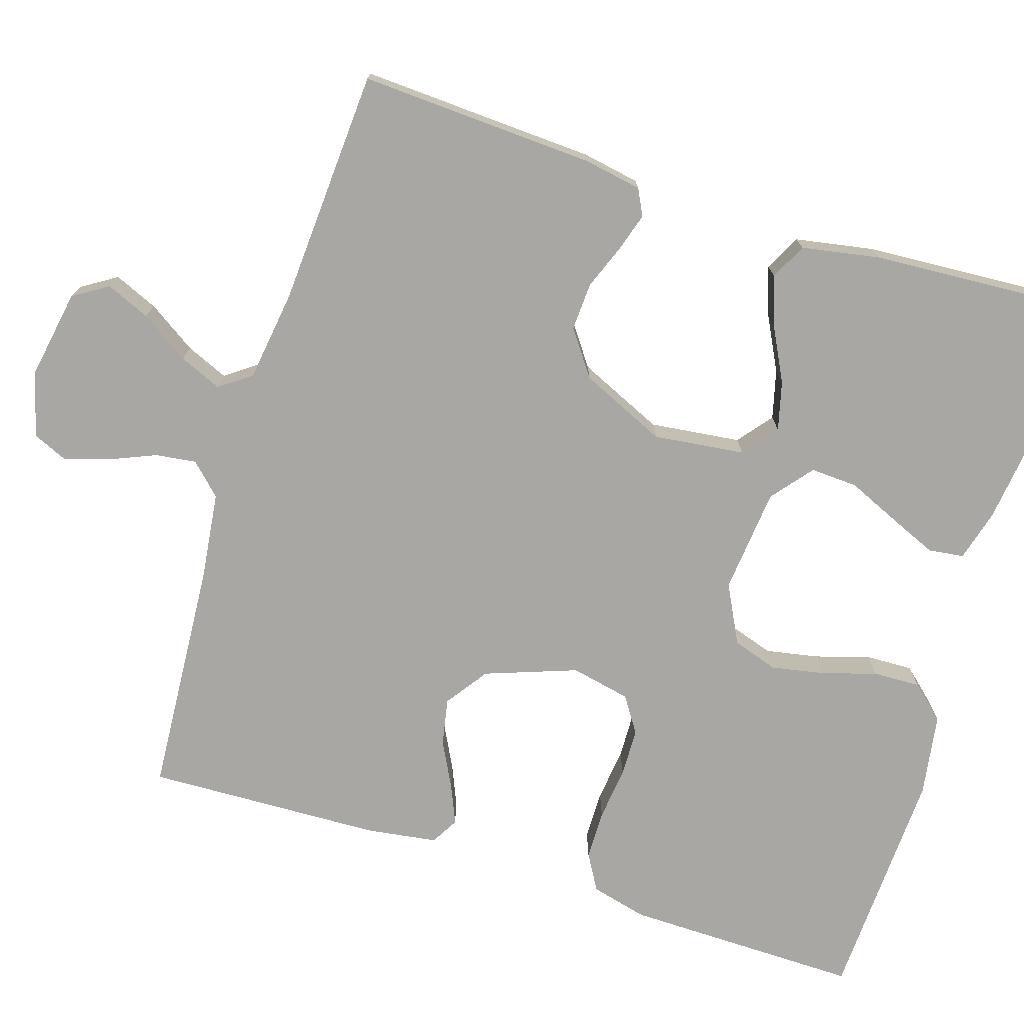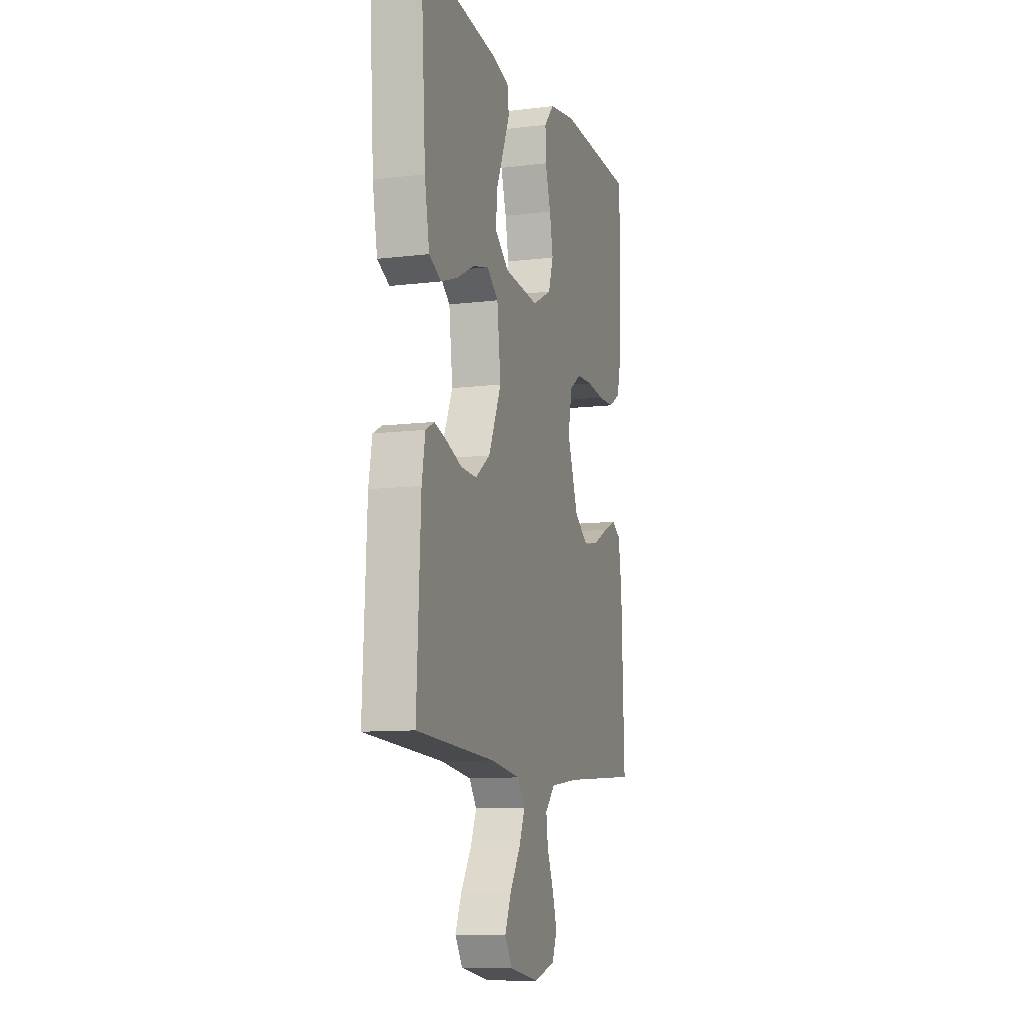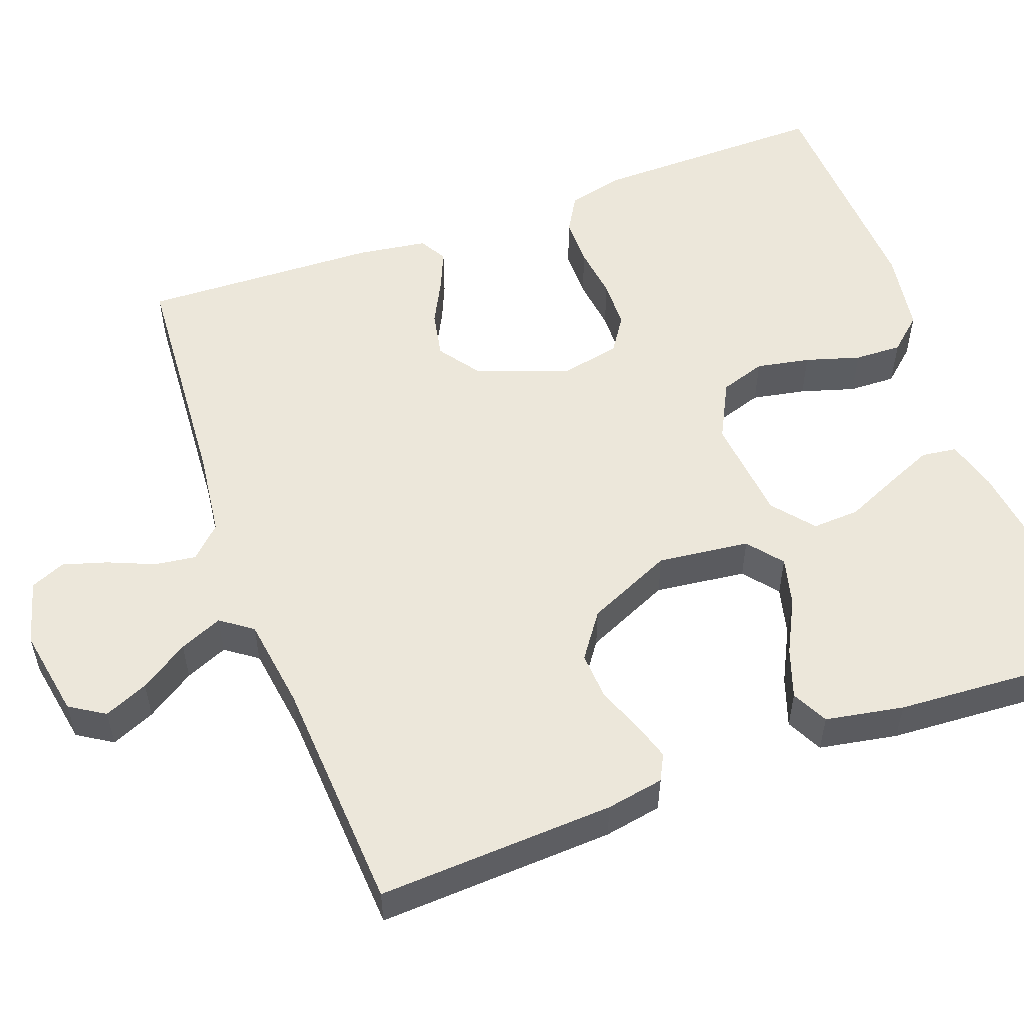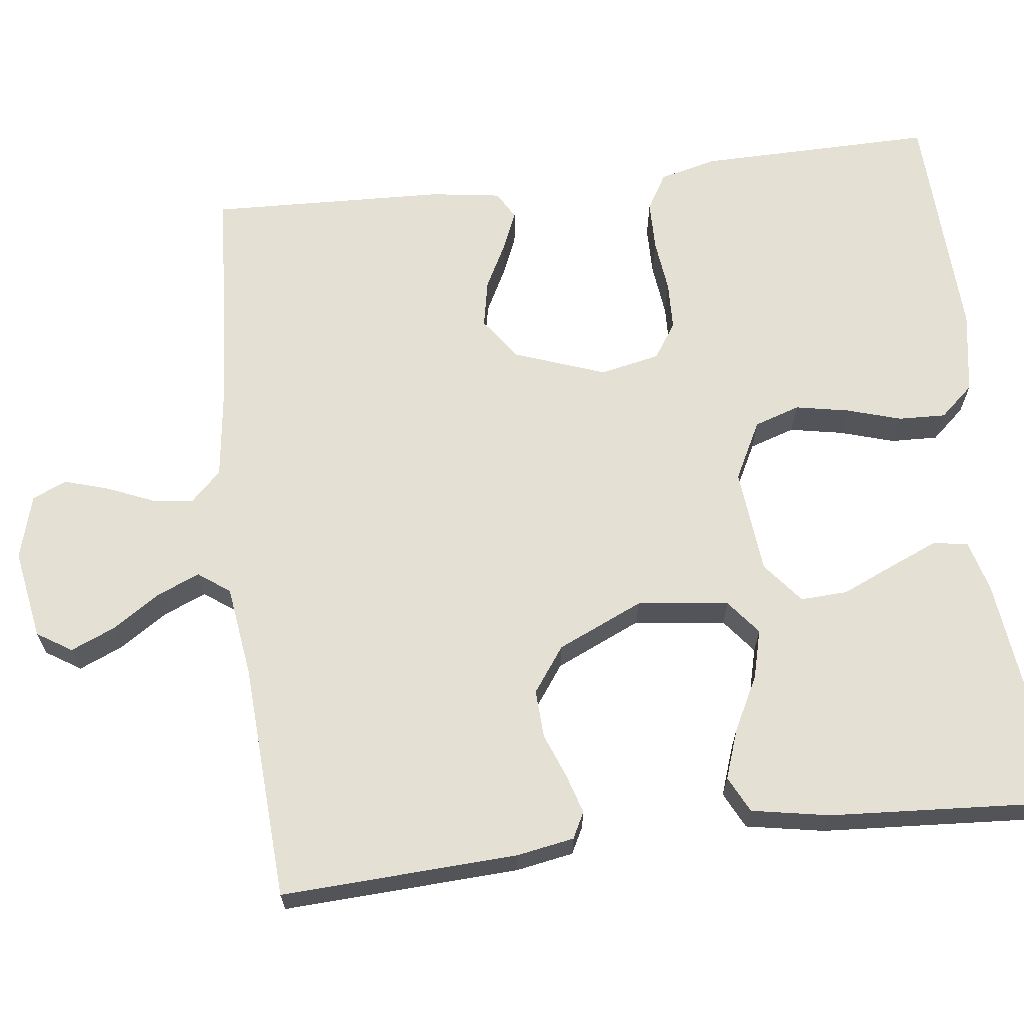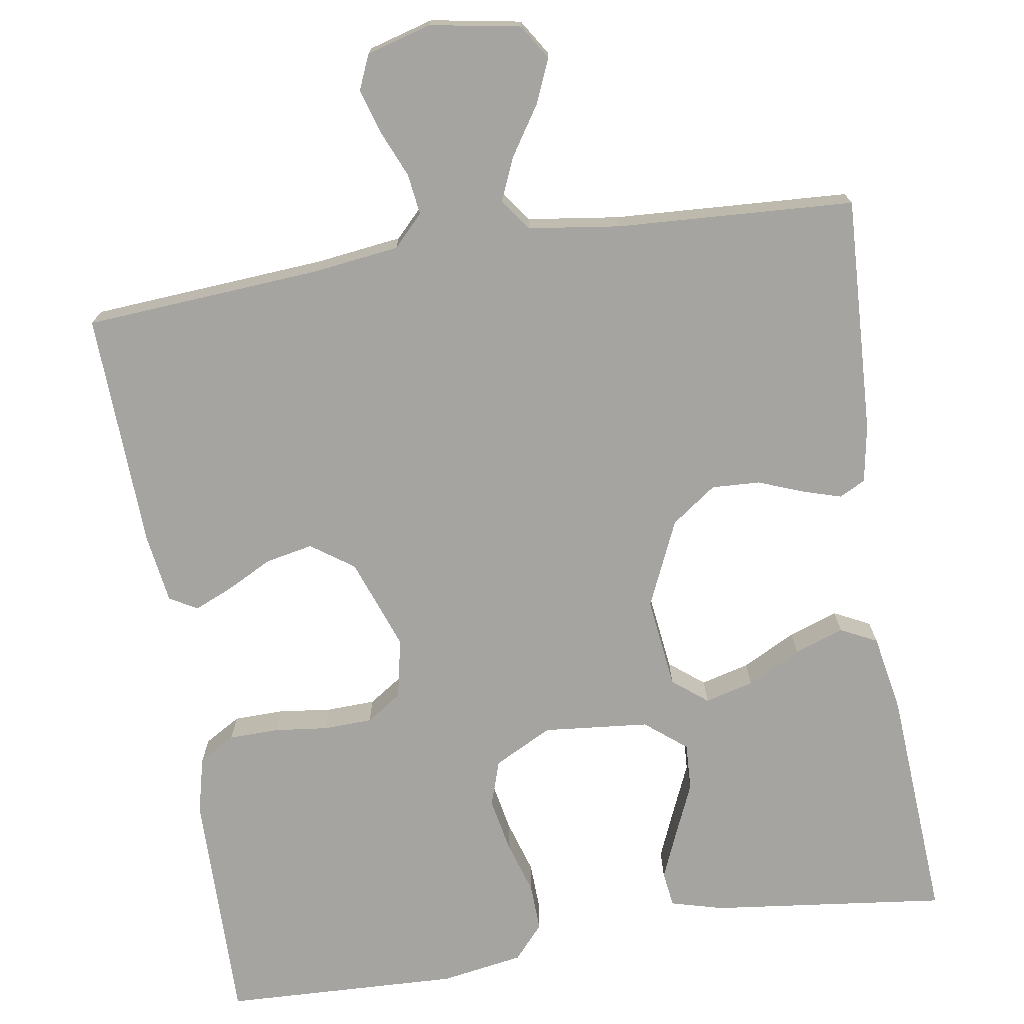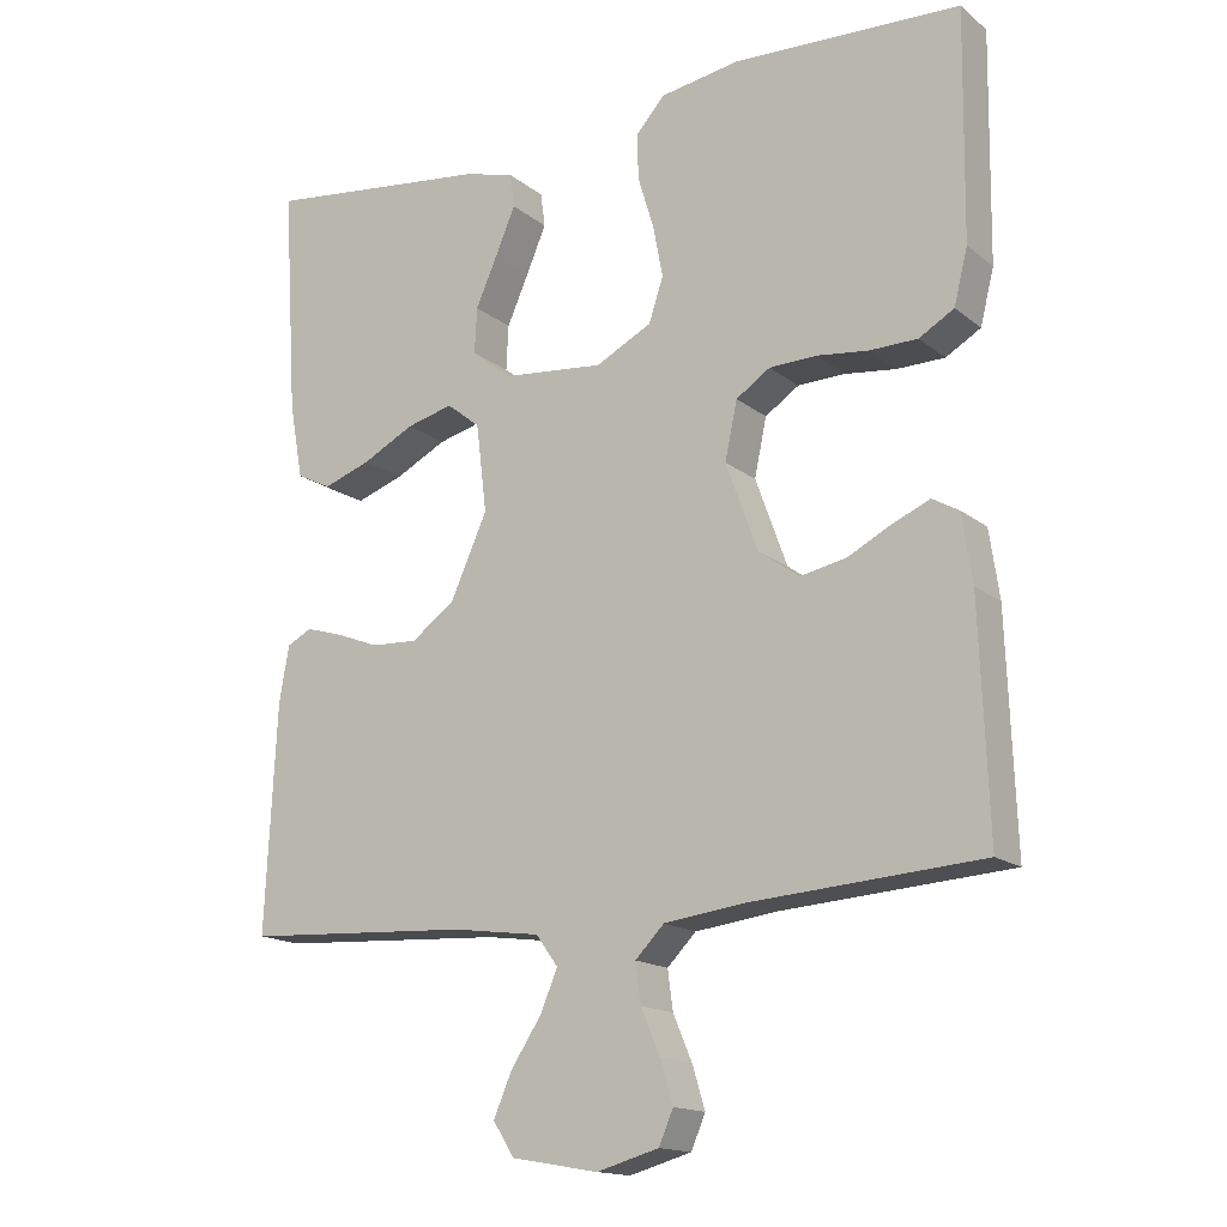
<metadata>
{"format":"obj","ext":"obj","renderer":"f3d","projection":"perspective","resolution":1024,"background":"white","views":[{"elev":-74.5,"azim":-107.6,"up":"+Y"},{"elev":-10.1,"azim":-72.7,"up":"+Z"},{"elev":53.9,"azim":-110.3,"up":"+Y"},{"elev":66.1,"azim":-96.9,"up":"+Y"},{"elev":-73.3,"azim":-170.9,"up":"+Y"},{"elev":-15.8,"azim":32.6,"up":"+Z"}]}
</metadata>
<code>
v -0.5 0.07 0.5
v -0.2 0.07 0.464
v -0.134 0.07 0.446
v -0.128 0.07 0.401
v -0.154 0.07 0.34
v -0.183 0.07 0.274
v -0.186 0.07 0.214
v -0.134 0.07 0.172
v 0 0.07 0.159
v 0.074 0.07 0.197
v 0.093 0.07 0.255
v 0.08 0.07 0.323
v 0.059 0.07 0.392
v 0.057 0.07 0.452
v 0.095 0.07 0.495
v 0.2 0.07 0.512
v 0.5 0.07 0.5
v 0.496 0.07 0.2
v 0.478 0.07 0.128
v 0.432 0.07 0.101
v 0.369 0.07 0.1
v 0.301 0.07 0.108
v 0.239 0.07 0.106
v 0.194 0.07 0.076
v 0.178 0.07 0
v 0.22 0.07 -0.116
v 0.274 0.07 -0.154
v 0.334 0.07 -0.142
v 0.392 0.07 -0.112
v 0.441 0.07 -0.091
v 0.476 0.07 -0.111
v 0.489 0.07 -0.2
v 0.5 0.07 -0.5
v 0.2 0.07 -0.521
v 0.09 0.07 -0.535
v 0.052 0.07 -0.574
v 0.059 0.07 -0.626
v 0.084 0.07 -0.685
v 0.101 0.07 -0.741
v 0.082 0.07 -0.785
v 0 0.07 -0.808
v -0.114 0.07 -0.788
v -0.142 0.07 -0.744
v -0.118 0.07 -0.688
v -0.078 0.07 -0.627
v -0.055 0.07 -0.573
v -0.084 0.07 -0.533
v -0.2 0.07 -0.517
v -0.5 0.07 -0.5
v -0.485 0.07 -0.2
v -0.472 0.07 -0.127
v -0.439 0.07 -0.11
v -0.39 0.07 -0.125
v -0.333 0.07 -0.147
v -0.272 0.07 -0.15
v -0.215 0.07 -0.109
v -0.166 0.07 0
v -0.18 0.07 0.116
v -0.224 0.07 0.151
v -0.286 0.07 0.135
v -0.354 0.07 0.1
v -0.417 0.07 0.078
v -0.463 0.07 0.101
v -0.481 0.07 0.2
v -0.5 0 0.5
v -0.2 0 0.464
v -0.134 0 0.446
v -0.128 0 0.401
v -0.154 0 0.34
v -0.183 0 0.274
v -0.186 0 0.214
v -0.134 0 0.172
v 0 0 0.159
v 0.074 0 0.197
v 0.093 0 0.255
v 0.08 0 0.323
v 0.059 0 0.392
v 0.057 0 0.452
v 0.095 0 0.495
v 0.2 0 0.512
v 0.5 0 0.5
v 0.496 0 0.2
v 0.478 0 0.128
v 0.432 0 0.101
v 0.369 0 0.1
v 0.301 0 0.108
v 0.239 0 0.106
v 0.194 0 0.076
v 0.178 0 0
v 0.22 0 -0.116
v 0.274 0 -0.154
v 0.334 0 -0.142
v 0.392 0 -0.112
v 0.441 0 -0.091
v 0.476 0 -0.111
v 0.489 0 -0.2
v 0.5 0 -0.5
v 0.2 0 -0.521
v 0.09 0 -0.535
v 0.052 0 -0.574
v 0.059 0 -0.626
v 0.084 0 -0.685
v 0.101 0 -0.741
v 0.082 0 -0.785
v 0 0 -0.808
v -0.114 0 -0.788
v -0.142 0 -0.744
v -0.118 0 -0.688
v -0.078 0 -0.627
v -0.055 0 -0.573
v -0.084 0 -0.533
v -0.2 0 -0.517
v -0.5 0 -0.5
v -0.485 0 -0.2
v -0.472 0 -0.127
v -0.439 0 -0.11
v -0.39 0 -0.125
v -0.333 0 -0.147
v -0.272 0 -0.15
v -0.215 0 -0.109
v -0.166 0 0
v -0.18 0 0.116
v -0.224 0 0.151
v -0.286 0 0.135
v -0.354 0 0.1
v -0.417 0 0.078
v -0.463 0 0.101
v -0.481 0 0.2
f 60 61 62 63
f 59 60 63 64
f 51 52 53 54
f 49 50 51 54
f 48 49 54 55
f 47 48 55 56
f 42 43 44 45
f 42 45 46
f 41 42 46
f 40 41 46
f 37 38 39 40
f 37 40 46
f 36 37 46 47
f 31 32 33 34
f 31 34 35
f 28 29 30 31
f 28 31 35 36
f 19 20 21 22
f 19 22 23
f 18 19 23
f 17 18 23
f 16 17 23 24
f 12 13 14 15
f 11 12 15 16
f 10 11 16 24
f 3 4 5 6
f 1 2 3 6
f 59 64 1 6
f 36 47 56 57
f 36 57 58
f 27 28 36
f 26 27 36 58
f 25 26 58 59
f 9 10 24 25
f 8 9 25 59
f 59 6 7
f 7 8 59
f 127 126 125 124
f 128 127 124 123
f 118 117 116 115
f 118 115 114 113
f 119 118 113 112
f 120 119 112 111
f 109 108 107 106
f 110 109 106
f 110 106 105
f 110 105 104
f 104 103 102 101
f 110 104 101
f 111 110 101 100
f 98 97 96 95
f 99 98 95
f 95 94 93 92
f 100 99 95 92
f 86 85 84 83
f 87 86 83
f 87 83 82
f 87 82 81
f 88 87 81 80
f 79 78 77 76
f 80 79 76 75
f 88 80 75 74
f 70 69 68 67
f 70 67 66 65
f 70 65 128 123
f 121 120 111 100
f 122 121 100
f 100 92 91
f 122 100 91 90
f 123 122 90 89
f 89 88 74 73
f 123 89 73 72
f 71 70 123
f 123 72 71
f 1 65 66 2
f 2 66 67 3
f 3 67 68 4
f 4 68 69 5
f 5 69 70 6
f 6 70 71 7
f 7 71 72 8
f 8 72 73 9
f 9 73 74 10
f 10 74 75 11
f 11 75 76 12
f 12 76 77 13
f 13 77 78 14
f 14 78 79 15
f 15 79 80 16
f 16 80 81 17
f 17 81 82 18
f 18 82 83 19
f 19 83 84 20
f 20 84 85 21
f 21 85 86 22
f 22 86 87 23
f 23 87 88 24
f 24 88 89 25
f 25 89 90 26
f 26 90 91 27
f 27 91 92 28
f 28 92 93 29
f 29 93 94 30
f 30 94 95 31
f 31 95 96 32
f 32 96 97 33
f 33 97 98 34
f 34 98 99 35
f 35 99 100 36
f 36 100 101 37
f 37 101 102 38
f 38 102 103 39
f 39 103 104 40
f 40 104 105 41
f 41 105 106 42
f 42 106 107 43
f 43 107 108 44
f 44 108 109 45
f 45 109 110 46
f 46 110 111 47
f 47 111 112 48
f 48 112 113 49
f 49 113 114 50
f 50 114 115 51
f 51 115 116 52
f 52 116 117 53
f 53 117 118 54
f 54 118 119 55
f 55 119 120 56
f 56 120 121 57
f 57 121 122 58
f 58 122 123 59
f 59 123 124 60
f 60 124 125 61
f 61 125 126 62
f 62 126 127 63
f 63 127 128 64
f 64 128 65 1

</code>
